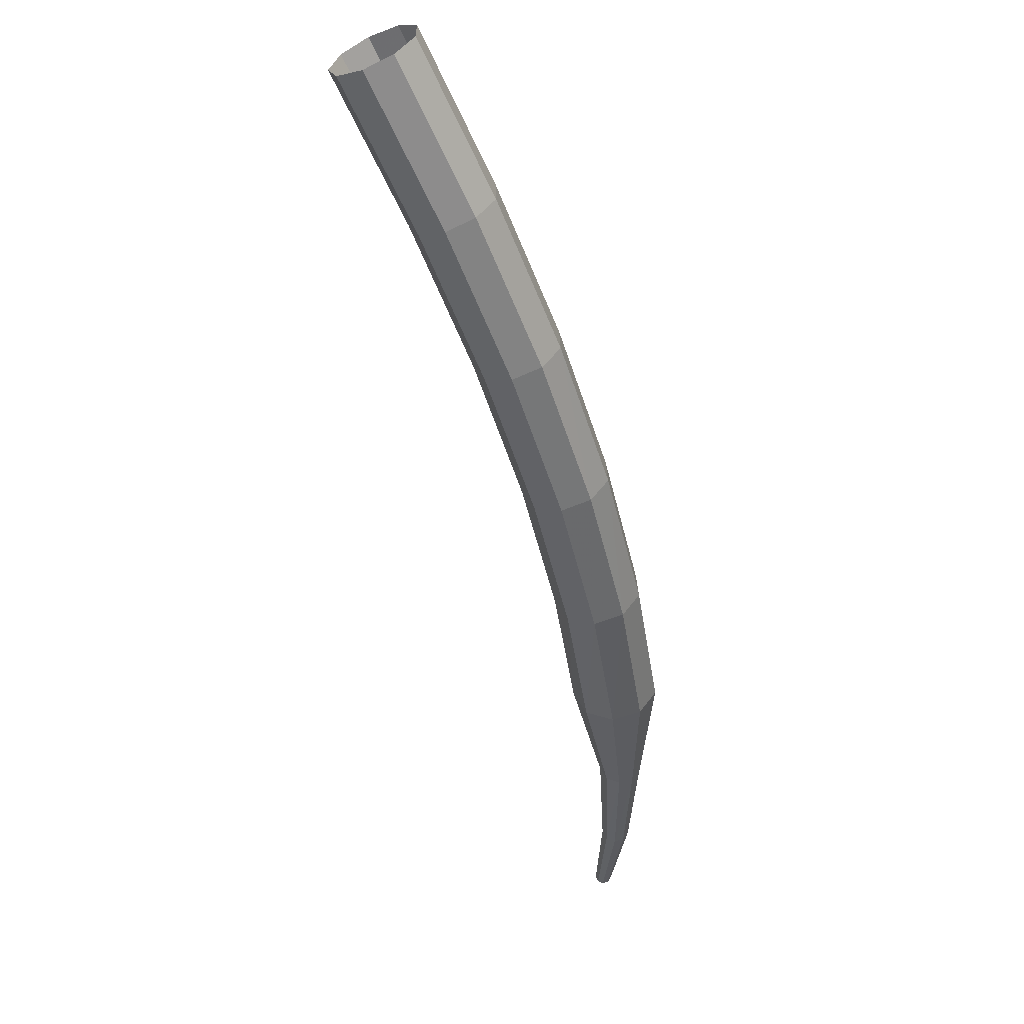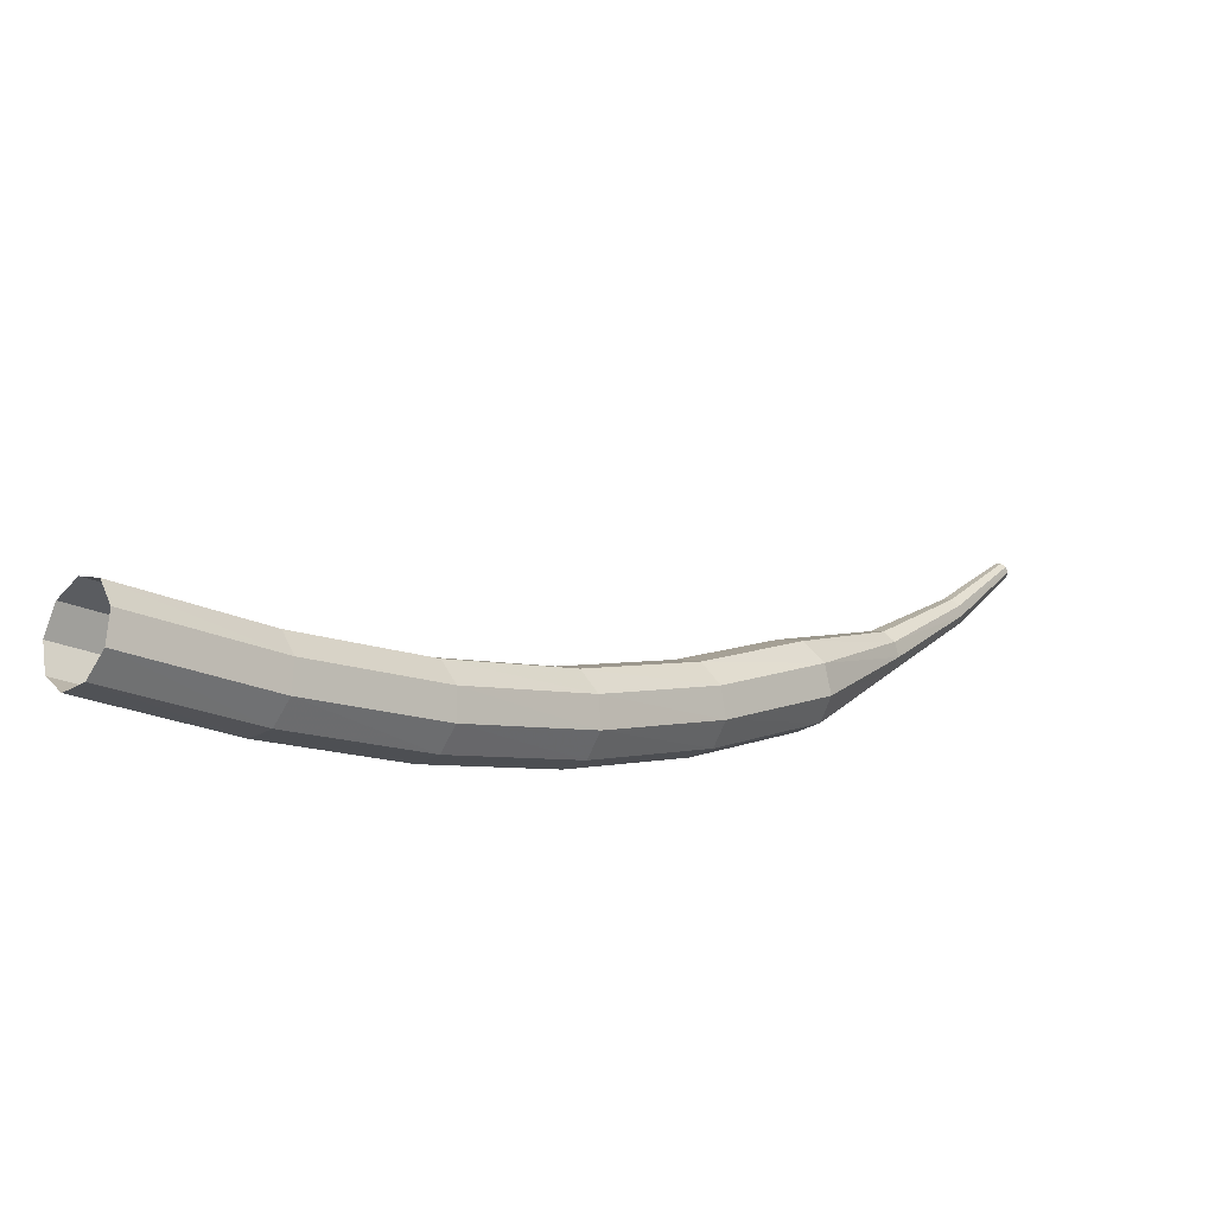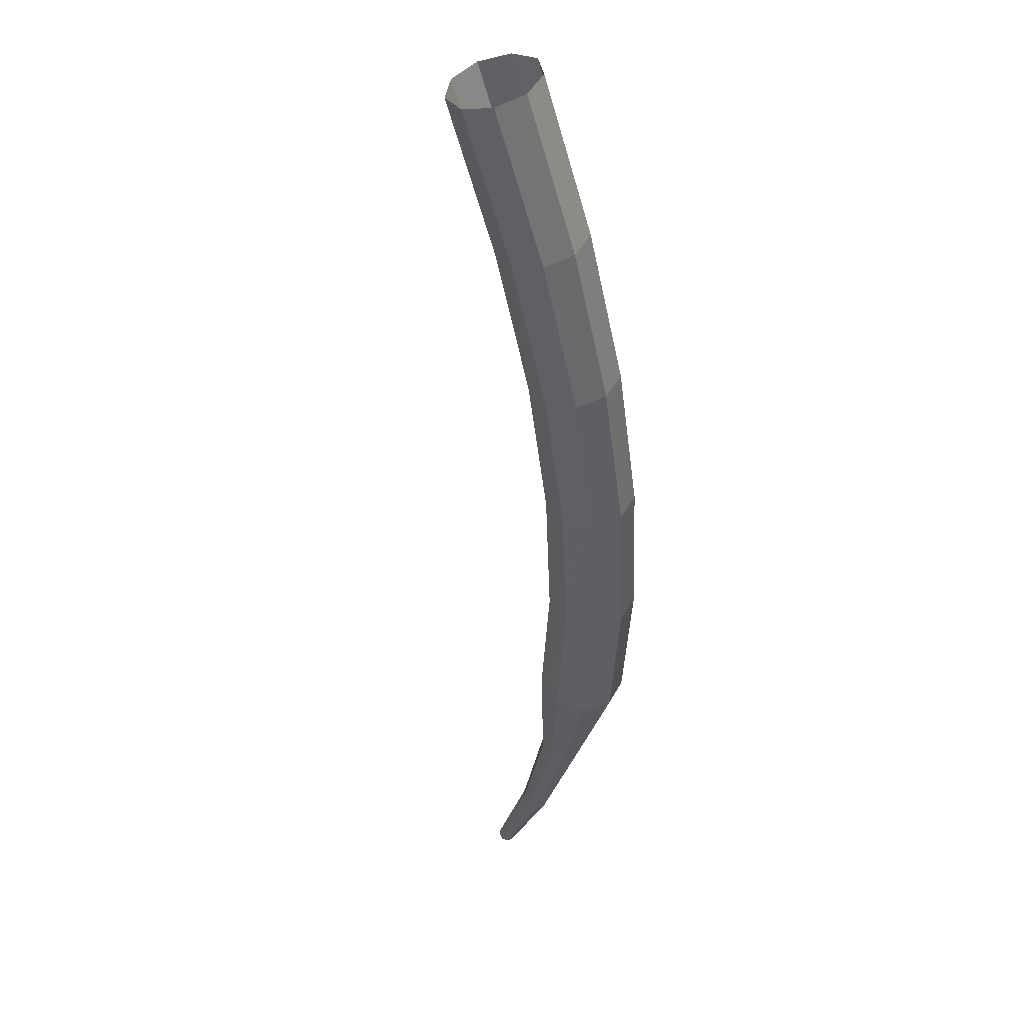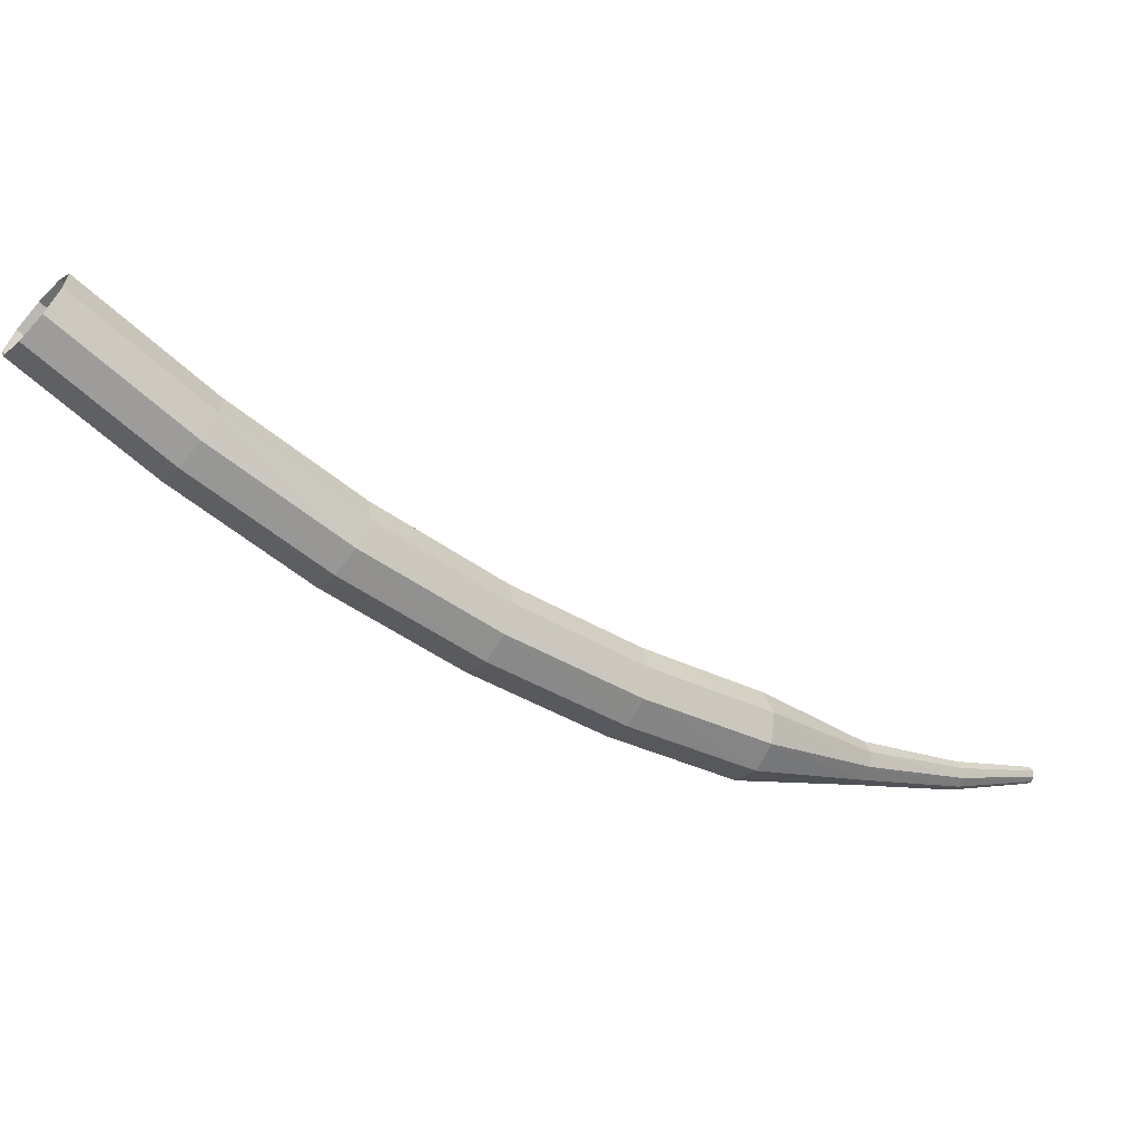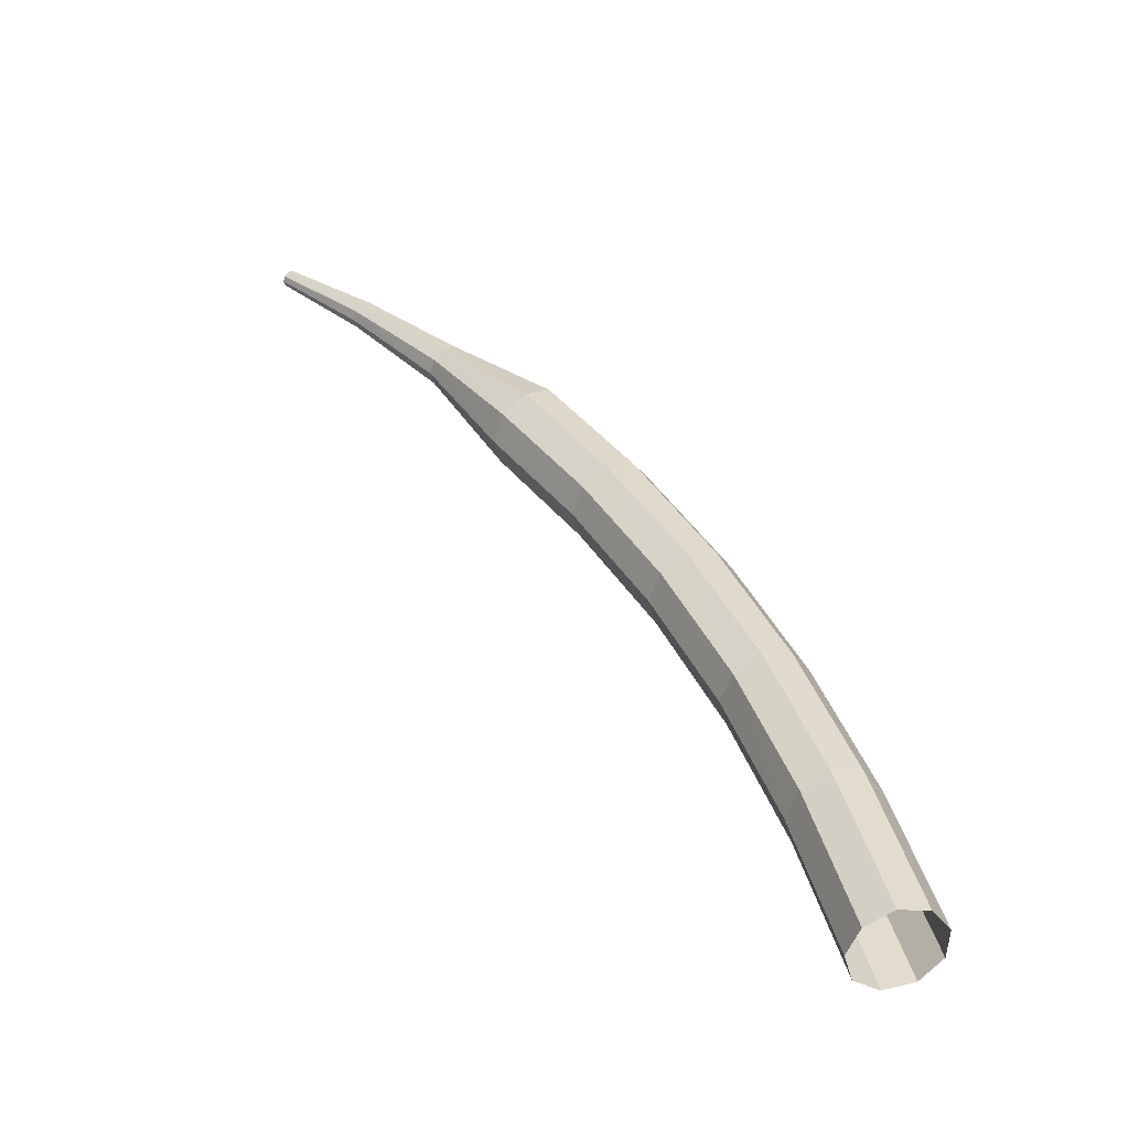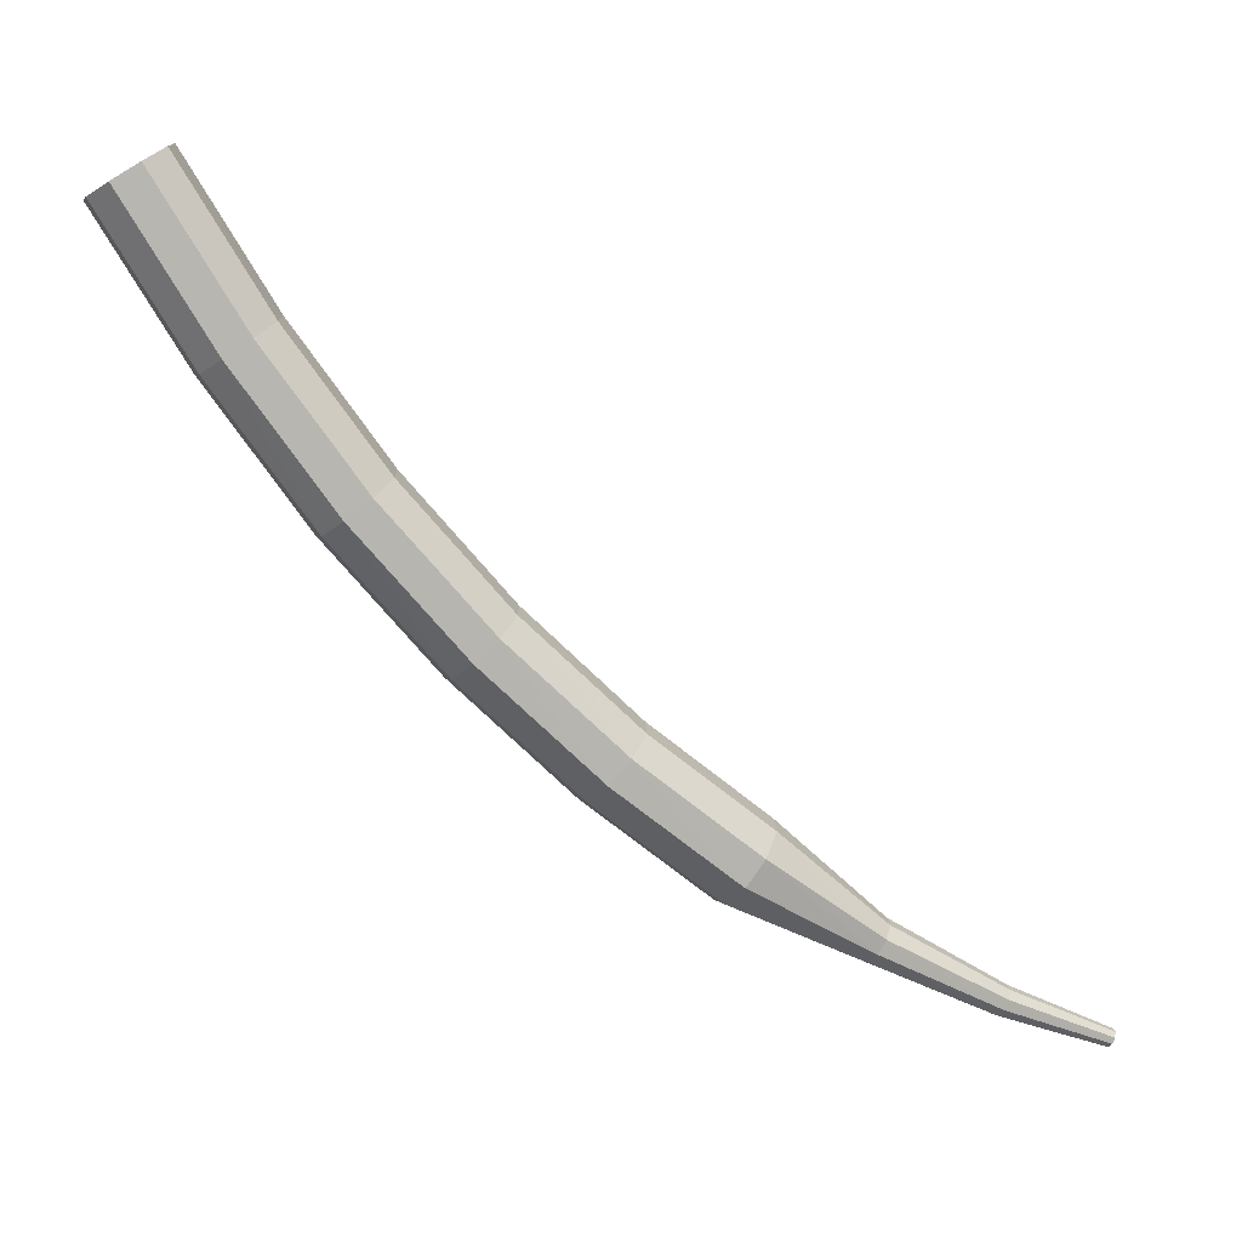
<metadata>
{"format":"obj","ext":"obj","renderer":"f3d","projection":"perspective","resolution":1024,"background":"white","views":[{"elev":-12.2,"azim":132.7,"up":"+Y"},{"elev":57.1,"azim":176.1,"up":"+Y"},{"elev":-6.0,"azim":118.9,"up":"+Y"},{"elev":38.0,"azim":-161.8,"up":"+Y"},{"elev":80.0,"azim":81.2,"up":"+Y"},{"elev":50.9,"azim":-125.6,"up":"+Y"}]}
</metadata>
<code>
g tube1
v 127 126.1 106.6
v 127.1 125.9 105.8
v 127.6 125.3 105.4
v 128.1 124.7 105.6
v 128.6 124.3 106.2
v 128.6 124.4 107.1
v 128.3 124.8 107.7
v 127.8 125.5 107.9
v 127.2 126 107.4
v 127 126.1 106.6
v 123.6 123 107.2
v 123.7 122.7 106.4
v 124.1 122.1 105.9
v 124.7 121.5 106.1
v 125.2 121.2 106.7
v 125.3 121.3 107.6
v 125 121.8 108.2
v 124.4 122.4 108.4
v 123.9 122.9 108
v 123.6 123 107.2
v 120.3 120.1 108
v 120.3 119.8 107.2
v 120.7 119.1 106.8
v 121.3 118.5 106.9
v 121.8 118.2 107.6
v 121.9 118.3 108.4
v 121.7 118.8 109.1
v 121.1 119.5 109.2
v 120.6 120 108.8
v 120.3 120.1 108
v 117 117.4 109.2
v 117 117 108.4
v 117.4 116.3 108
v 118 115.7 108.2
v 118.5 115.4 108.8
v 118.7 115.6 109.6
v 118.5 116.1 110.2
v 118 116.8 110.4
v 117.4 117.3 110
v 117 117.4 109.2
v 113.9 114.9 110.8
v 113.8 114.4 110
v 114.2 113.7 109.6
v 114.7 113.1 109.8
v 115.3 112.9 110.4
v 115.6 113.1 111.1
v 115.4 113.7 111.7
v 114.9 114.4 111.9
v 114.4 114.8 111.5
v 113.9 114.9 110.8
v 111 112.6 112.6
v 110.9 112.1 111.9
v 111.2 111.4 111.5
v 111.7 110.8 111.7
v 112.3 110.5 112.2
v 112.6 110.8 113
v 112.6 111.4 113.6
v 112.1 112.1 113.7
v 111.5 112.6 113.3
v 111 112.6 112.6
v 108.7 110.1 114.7
v 108.6 109.8 114.4
v 108.7 109.5 114.2
v 109 109.1 114.2
v 109.3 109 114.5
v 109.5 109.2 114.9
v 109.5 109.5 115.1
v 109.3 109.9 115.2
v 109 110.1 115
v 108.7 110.1 114.7
v 106.4 108.2 116.9
v 106.3 108 116.7
v 106.4 107.7 116.6
v 106.6 107.5 116.7
v 106.8 107.5 116.8
v 107 107.6 117
v 107 107.8 117.2
v 106.8 108 117.2
v 106.6 108.2 117.1
v 106.4 108.2 116.9
v 104.6 106.7 119.1
v 104.6 106.6 119
v 104.6 106.4 118.9
v 104.7 106.3 118.9
v 104.8 106.3 119
v 104.9 106.3 119.2
v 105 106.5 119.3
v 104.9 106.6 119.3
v 104.7 106.7 119.2
v 104.6 106.7 119.1
f 1 2 12
f 12 11 1
f 2 3 13
f 13 12 2
f 3 4 14
f 14 13 3
f 4 5 15
f 15 14 4
f 5 6 16
f 16 15 5
f 6 7 17
f 17 16 6
f 7 8 18
f 18 17 7
f 8 9 19
f 19 18 8
f 9 10 20
f 20 19 9
f 11 12 22
f 22 21 11
f 12 13 23
f 23 22 12
f 13 14 24
f 24 23 13
f 14 15 25
f 25 24 14
f 15 16 26
f 26 25 15
f 16 17 27
f 27 26 16
f 17 18 28
f 28 27 17
f 18 19 29
f 29 28 18
f 19 20 30
f 30 29 19
f 21 22 32
f 32 31 21
f 22 23 33
f 33 32 22
f 23 24 34
f 34 33 23
f 24 25 35
f 35 34 24
f 25 26 36
f 36 35 25
f 26 27 37
f 37 36 26
f 27 28 38
f 38 37 27
f 28 29 39
f 39 38 28
f 29 30 40
f 40 39 29
f 31 32 42
f 42 41 31
f 32 33 43
f 43 42 32
f 33 34 44
f 44 43 33
f 34 35 45
f 45 44 34
f 35 36 46
f 46 45 35
f 36 37 47
f 47 46 36
f 37 38 48
f 48 47 37
f 38 39 49
f 49 48 38
f 39 40 50
f 50 49 39
f 41 42 52
f 52 51 41
f 42 43 53
f 53 52 42
f 43 44 54
f 54 53 43
f 44 45 55
f 55 54 44
f 45 46 56
f 56 55 45
f 46 47 57
f 57 56 46
f 47 48 58
f 58 57 47
f 48 49 59
f 59 58 48
f 49 50 60
f 60 59 49
f 51 52 62
f 62 61 51
f 52 53 63
f 63 62 52
f 53 54 64
f 64 63 53
f 54 55 65
f 65 64 54
f 55 56 66
f 66 65 55
f 56 57 67
f 67 66 56
f 57 58 68
f 68 67 57
f 58 59 69
f 69 68 58
f 59 60 70
f 70 69 59
f 61 62 72
f 72 71 61
f 62 63 73
f 73 72 62
f 63 64 74
f 74 73 63
f 64 65 75
f 75 74 64
f 65 66 76
f 76 75 65
f 66 67 77
f 77 76 66
f 67 68 78
f 78 77 67
f 68 69 79
f 79 78 68
f 69 70 80
f 80 79 69
f 71 72 82
f 82 81 71
f 72 73 83
f 83 82 72
f 73 74 84
f 84 83 73
f 74 75 85
f 85 84 74
f 75 76 86
f 86 85 75
f 76 77 87
f 87 86 76
f 77 78 88
f 88 87 77
f 78 79 89
f 89 88 78
f 79 80 90
f 90 89 79
g

</code>
